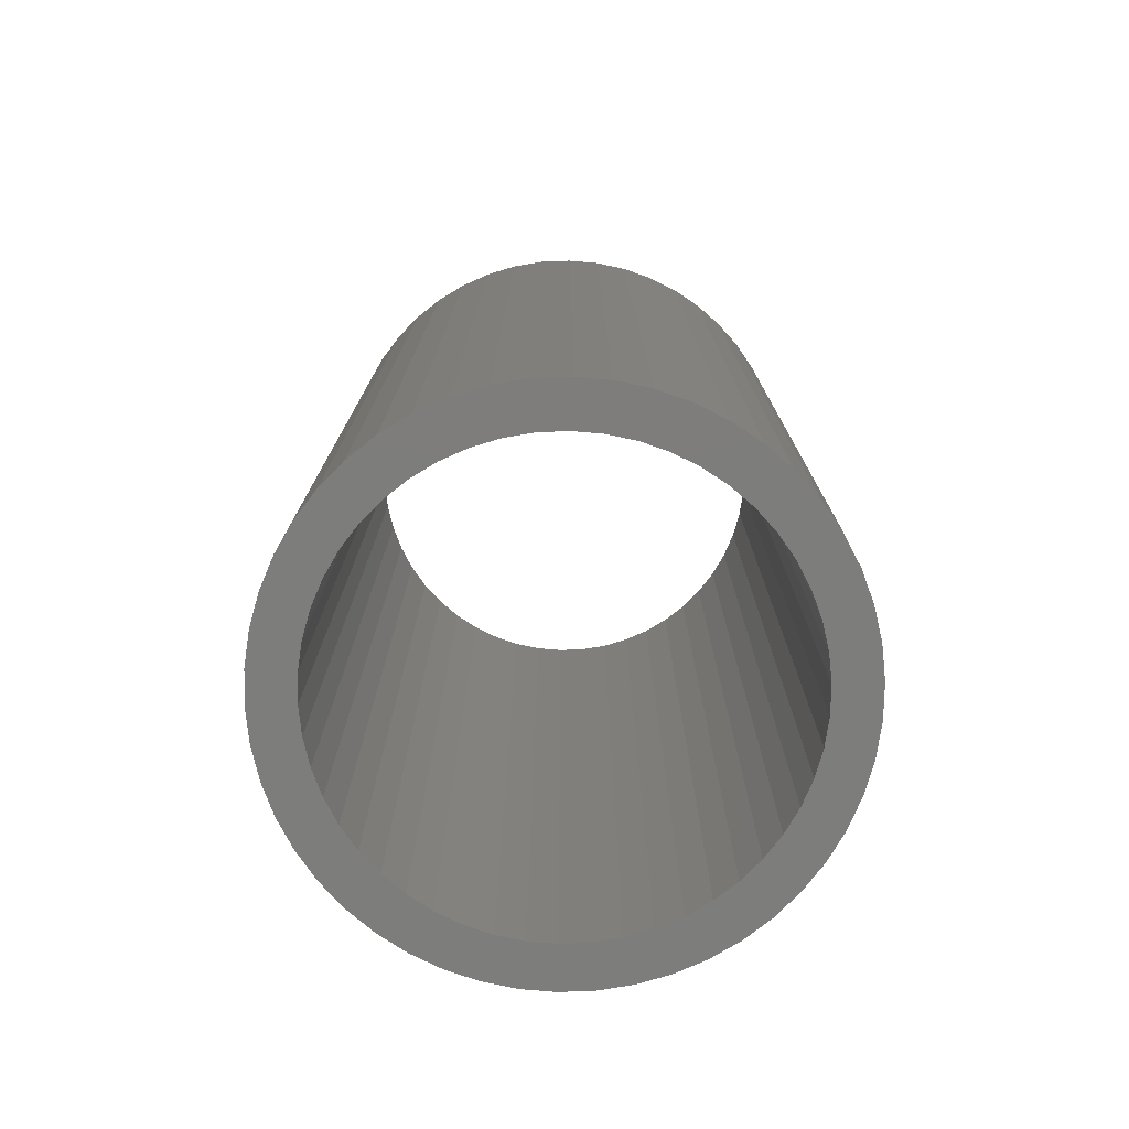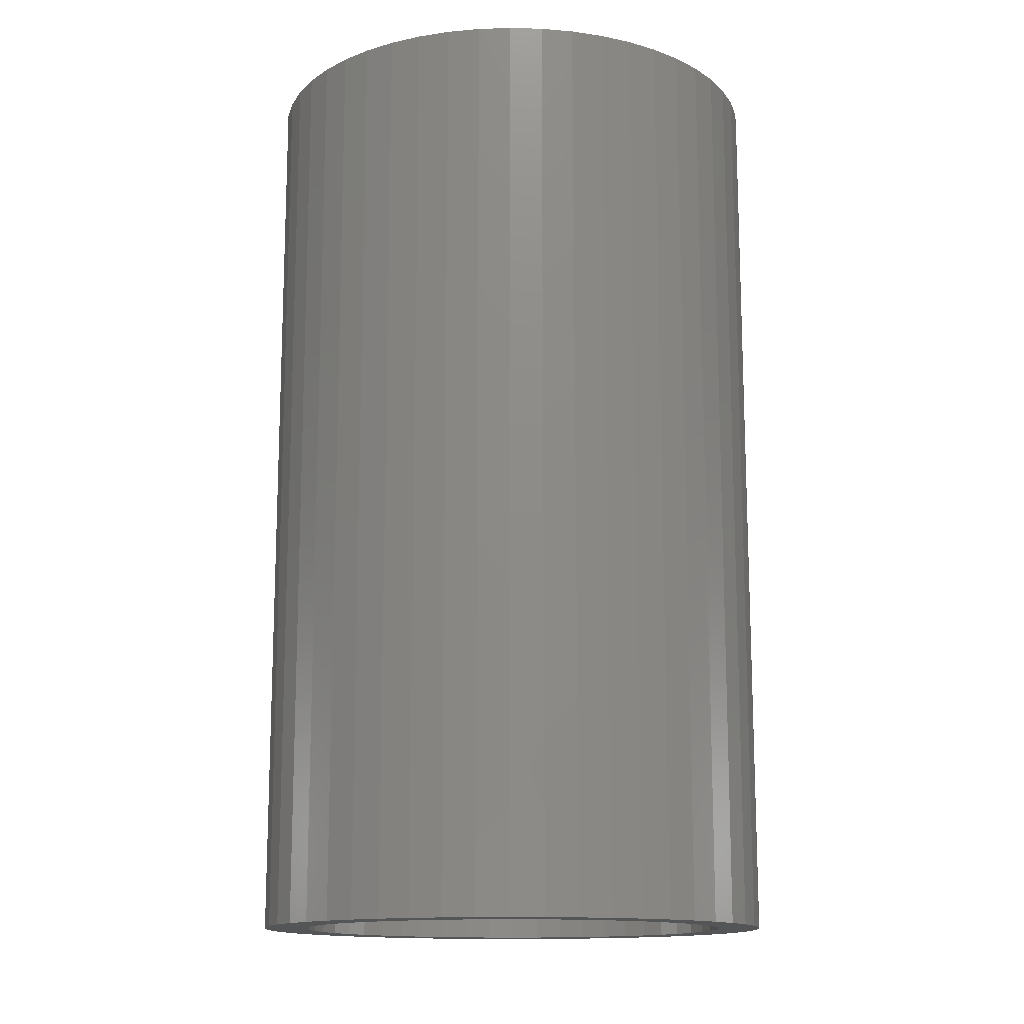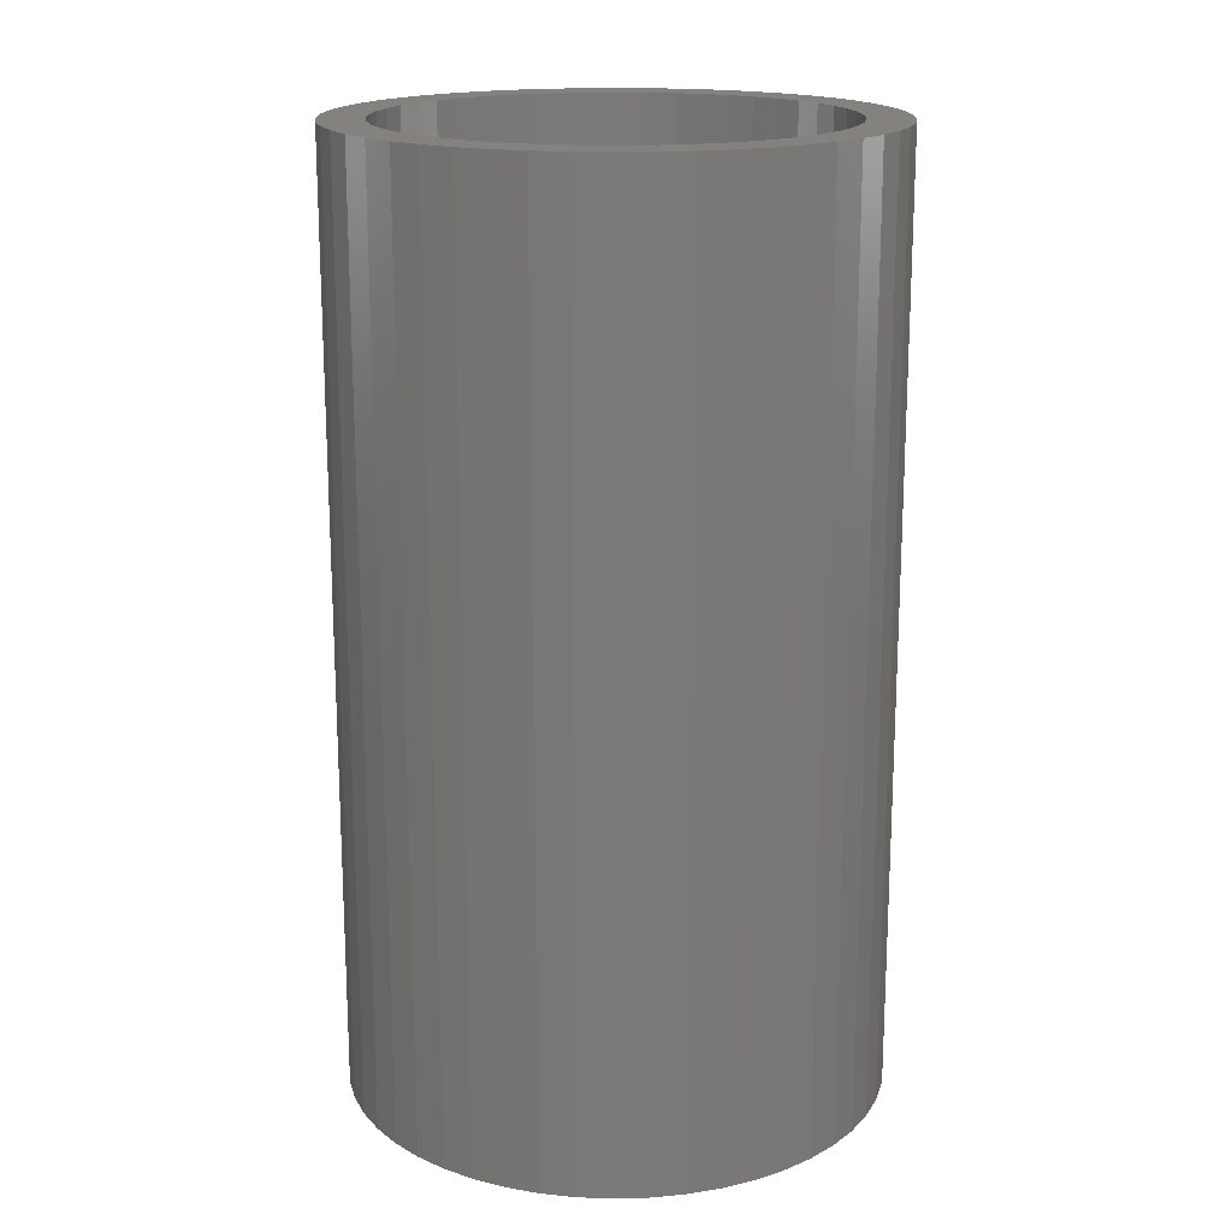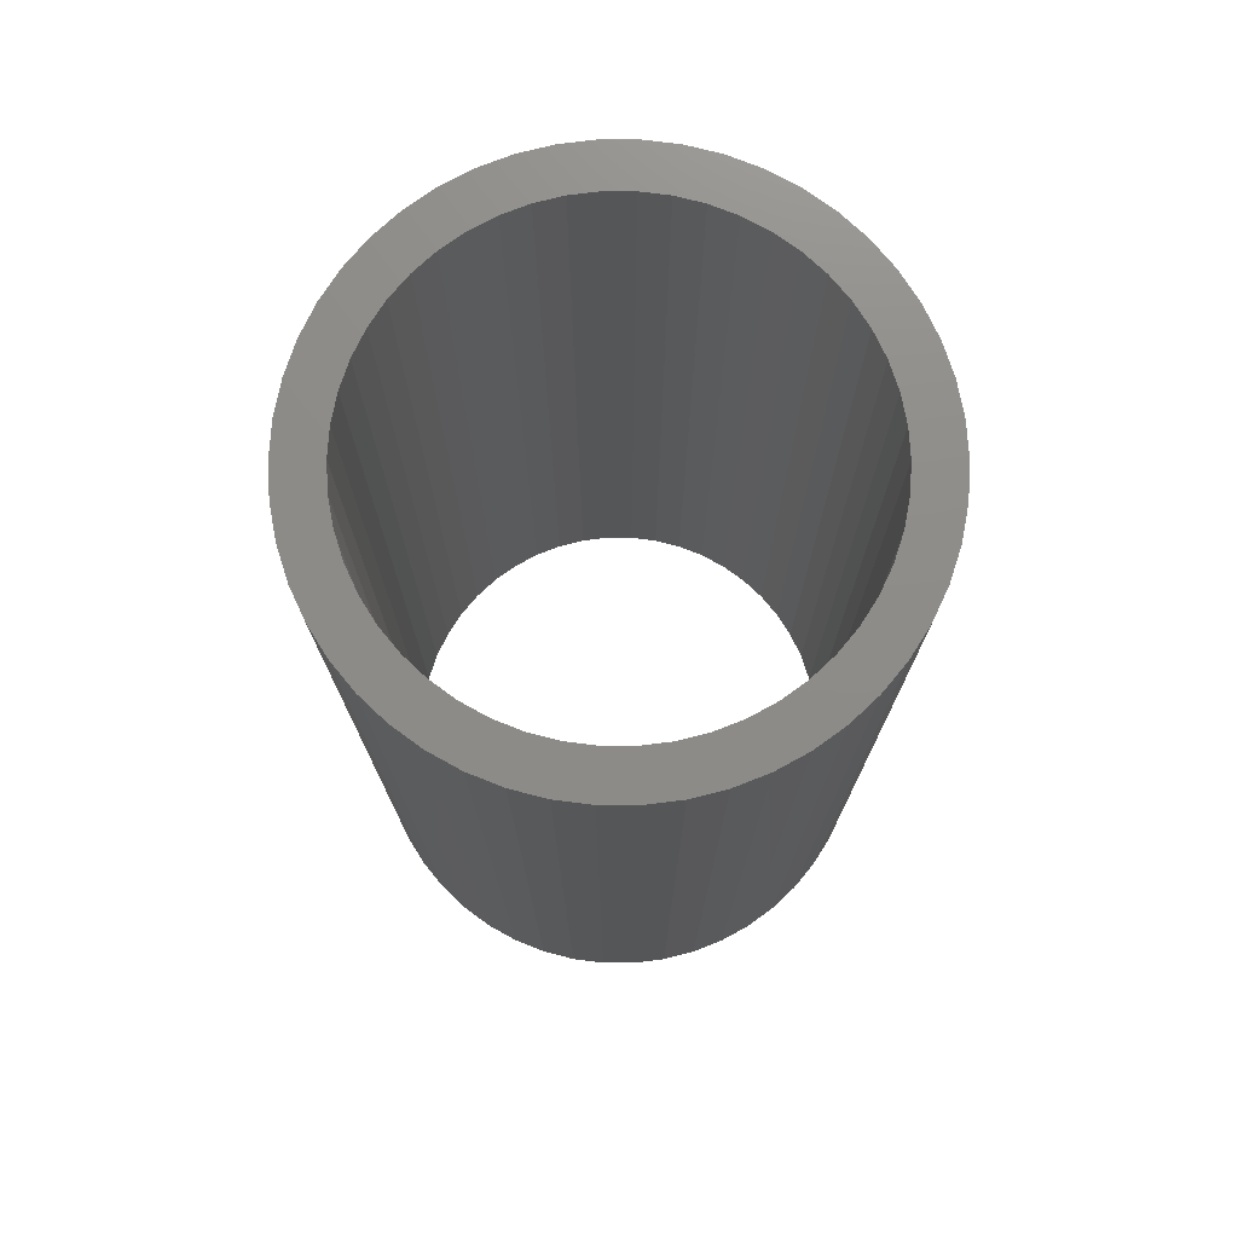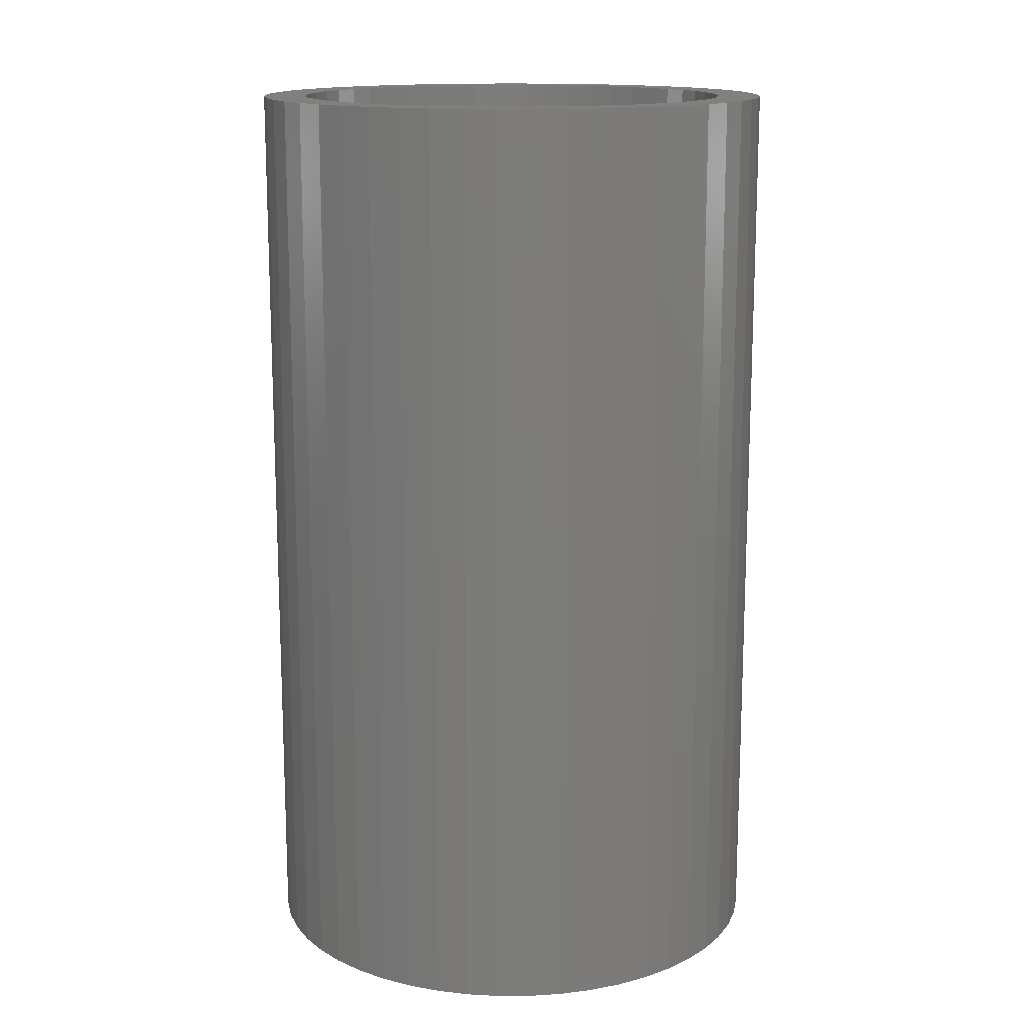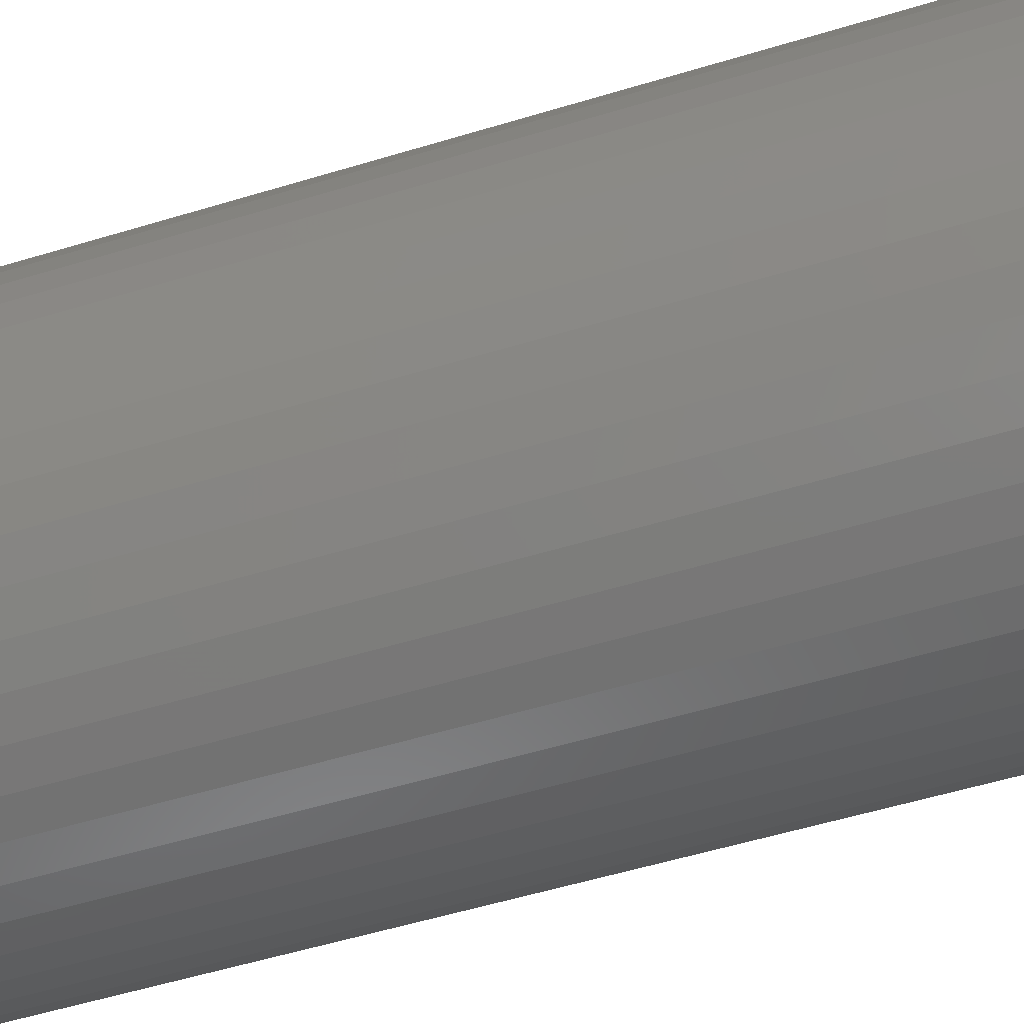
<metadata>
{"format":"stl","ext":"stl","renderer":"f3d","projection":"perspective","resolution":1024,"background":"white","views":[{"elev":-76.6,"azim":-48.1,"up":"+Z"},{"elev":-14.1,"azim":4.0,"up":"+Z"},{"elev":17.5,"azim":-132.6,"up":"+Z"},{"elev":75.0,"azim":-143.9,"up":"+Z"},{"elev":14.5,"azim":-29.4,"up":"+Z"},{"elev":-57.2,"azim":-72.6,"up":"+Y"}]}
</metadata>
<code>
# stl→obj: 200 verts, 400 faces
v 6 0 10.5
v 5.953 0.752 -10.5
v 5.953 0.752 10.5
v 6 0 -10.5
v -6 0 -10.5
v -5.953 0.752 10.5
v -5.953 0.752 -10.5
v -6 0 10.5
v 0.3767 5.988 -10.5
v -0.3767 5.988 10.5
v 0.3767 5.988 10.5
v -0.3767 5.988 -10.5
v -0.3767 -5.988 -10.5
v 0.3767 -5.988 10.5
v -0.3767 -5.988 10.5
v 0.3767 -5.988 -10.5
v 4.374 4.107 -10.5
v 3.825 4.623 10.5
v 4.374 4.107 10.5
v 3.825 4.623 -10.5
v -3.825 4.623 -10.5
v -4.374 4.107 10.5
v -3.825 4.623 10.5
v -4.374 4.107 -10.5
v -1.854 5.706 -10.5
v -2.555 5.429 10.5
v -1.854 5.706 10.5
v -2.555 5.429 -10.5
v 5.579 2.209 10.5
v 5.258 2.891 -10.5
v 5.258 2.891 10.5
v 5.579 2.209 -10.5
v 5.811 1.492 -10.5
v 5.811 1.492 10.5
v 2.555 5.429 -10.5
v 1.854 5.706 10.5
v 2.555 5.429 10.5
v 1.854 5.706 -10.5
v 1.124 5.894 10.5
v 1.124 5.894 -10.5
v 3.215 5.066 -10.5
v 3.215 5.066 10.5
v -5.579 2.209 -10.5
v -5.258 2.891 10.5
v -5.258 2.891 -10.5
v -5.579 2.209 10.5
v -5.811 1.492 -10.5
v -5.811 1.492 10.5
v -1.124 5.894 10.5
v -1.124 5.894 -10.5
v 1.124 -5.894 10.5
v 1.124 -5.894 -10.5
v 1.854 -5.706 -10.5
v 2.555 -5.429 10.5
v 1.854 -5.706 10.5
v 2.555 -5.429 -10.5
v 4.854 3.527 10.5
v 4.854 3.527 -10.5
v -4.854 3.527 10.5
v -4.854 3.527 -10.5
v 5 0 10.5
v 4.961 0.6267 10.5
v 5.953 -0.752 10.5
v 4.843 1.243 10.5
v 4.961 -0.6267 10.5
v 4.649 1.841 10.5
v 5.811 -1.492 10.5
v 4.843 -1.243 10.5
v 4.382 2.409 10.5
v 4.045 2.939 10.5
v 3.645 3.423 10.5
v 3.187 3.853 10.5
v 2.679 4.222 10.5
v 2.129 4.524 10.5
v 1.545 4.755 10.5
v 0.9369 4.911 10.5
v 0.314 4.99 10.5
v -0.314 4.99 10.5
v -0.9369 4.911 10.5
v -1.545 4.755 10.5
v -2.129 4.524 10.5
v -2.679 4.222 10.5
v -3.215 5.066 10.5
v -3.187 3.853 10.5
v -3.645 3.423 10.5
v -4.045 2.939 10.5
v -4.382 2.409 10.5
v -4.649 1.841 10.5
v -4.843 1.243 10.5
v 5.579 -2.209 10.5
v 4.649 -1.841 10.5
v 5.258 -2.891 10.5
v 4.382 -2.409 10.5
v 4.854 -3.527 10.5
v 4.045 -2.939 10.5
v 4.374 -4.107 10.5
v 3.645 -3.423 10.5
v 3.825 -4.623 10.5
v 3.187 -3.853 10.5
v 3.215 -5.066 10.5
v 2.679 -4.222 10.5
v 2.129 -4.524 10.5
v 1.545 -4.755 10.5
v 0.9369 -4.911 10.5
v 0.314 -4.99 10.5
v -0.314 -4.99 10.5
v -0.9369 -4.911 10.5
v -1.124 -5.894 10.5
v -1.545 -4.755 10.5
v -1.854 -5.706 10.5
v -2.129 -4.524 10.5
v -2.555 -5.429 10.5
v -2.679 -4.222 10.5
v -3.215 -5.066 10.5
v -3.187 -3.853 10.5
v -3.825 -4.623 10.5
v -3.645 -3.423 10.5
v -4.374 -4.107 10.5
v -4.045 -2.939 10.5
v -4.854 -3.527 10.5
v -4.382 -2.409 10.5
v -5.258 -2.891 10.5
v -4.649 -1.841 10.5
v -5.579 -2.209 10.5
v -4.843 -1.243 10.5
v -5.811 -1.492 10.5
v -4.961 -0.6267 10.5
v -5.953 -0.752 10.5
v -5 0 10.5
v -4.961 0.6267 10.5
v -3.215 5.066 -10.5
v 5.953 -0.752 -10.5
v 3.215 -5.066 -10.5
v 3.825 -4.623 -10.5
v 4.374 -4.107 -10.5
v 5.811 -1.492 -10.5
v -4.374 -4.107 -10.5
v -3.825 -4.623 -10.5
v -5.258 -2.891 -10.5
v -5.579 -2.209 -10.5
v -4.854 -3.527 -10.5
v 5 0 -10.5
v 4.961 -0.6267 -10.5
v 4.843 -1.243 -10.5
v 5.579 -2.209 -10.5
v 4.961 0.6267 -10.5
v 4.649 -1.841 -10.5
v 5.258 -2.891 -10.5
v 4.843 1.243 -10.5
v 4.382 -2.409 -10.5
v 4.854 -3.527 -10.5
v 4.045 -2.939 -10.5
v 3.645 -3.423 -10.5
v 3.187 -3.853 -10.5
v 2.679 -4.222 -10.5
v 2.129 -4.524 -10.5
v 1.545 -4.755 -10.5
v 0.9369 -4.911 -10.5
v 0.314 -4.99 -10.5
v -0.314 -4.99 -10.5
v -0.9369 -4.911 -10.5
v -1.124 -5.894 -10.5
v -1.545 -4.755 -10.5
v -1.854 -5.706 -10.5
v -2.129 -4.524 -10.5
v -2.555 -5.429 -10.5
v -2.679 -4.222 -10.5
v -3.215 -5.066 -10.5
v -3.187 -3.853 -10.5
v -3.645 -3.423 -10.5
v -4.045 -2.939 -10.5
v -4.382 -2.409 -10.5
v -4.649 -1.841 -10.5
v -4.843 -1.243 -10.5
v -5.811 -1.492 -10.5
v 4.649 1.841 -10.5
v 4.382 2.409 -10.5
v 4.045 2.939 -10.5
v 3.645 3.423 -10.5
v 3.187 3.853 -10.5
v 2.679 4.222 -10.5
v 2.129 4.524 -10.5
v 1.545 4.755 -10.5
v 0.9369 4.911 -10.5
v 0.314 4.99 -10.5
v -0.314 4.99 -10.5
v -0.9369 4.911 -10.5
v -1.545 4.755 -10.5
v -2.129 4.524 -10.5
v -2.679 4.222 -10.5
v -3.187 3.853 -10.5
v -3.645 3.423 -10.5
v -4.045 2.939 -10.5
v -4.382 2.409 -10.5
v -4.649 1.841 -10.5
v -4.843 1.243 -10.5
v -4.961 0.6267 -10.5
v -5 0 -10.5
v -4.961 -0.6267 -10.5
v -5.953 -0.752 -10.5
f 1 2 3
f 2 1 4
f 5 6 7
f 6 5 8
f 9 10 11
f 10 9 12
f 13 14 15
f 14 13 16
f 17 18 19
f 18 17 20
f 21 22 23
f 22 21 24
f 25 26 27
f 26 25 28
f 29 30 31
f 30 29 32
f 3 33 34
f 33 3 2
f 35 36 37
f 36 35 38
f 38 39 36
f 39 38 40
f 41 37 42
f 37 41 35
f 43 44 45
f 44 43 46
f 47 46 43
f 46 47 48
f 12 49 10
f 49 12 50
f 16 51 14
f 51 16 52
f 53 54 55
f 54 53 56
f 34 32 29
f 32 34 33
f 57 17 19
f 17 57 58
f 31 58 57
f 58 31 30
f 40 11 39
f 11 40 9
f 20 42 18
f 42 20 41
f 45 59 60
f 59 45 44
f 60 22 24
f 22 60 59
f 7 48 47
f 48 7 6
f 61 1 3
f 62 3 34
f 1 61 63
f 64 34 29
f 65 63 61
f 66 29 31
f 63 65 67
f 68 67 65
f 3 62 61
f 69 31 57
f 34 64 62
f 29 66 64
f 31 69 66
f 70 57 19
f 57 70 69
f 71 19 18
f 19 71 70
f 72 18 42
f 18 72 71
f 42 73 72
f 37 73 42
f 37 74 73
f 36 74 37
f 36 75 74
f 39 75 36
f 39 76 75
f 11 76 39
f 11 77 76
f 11 78 77
f 10 78 11
f 10 79 78
f 49 79 10
f 49 80 79
f 27 80 49
f 27 81 80
f 26 81 27
f 26 82 81
f 83 82 26
f 82 83 84
f 23 84 83
f 84 23 85
f 22 85 23
f 85 22 86
f 59 86 22
f 86 59 87
f 44 87 59
f 87 44 88
f 46 88 44
f 88 46 89
f 48 89 46
f 67 68 90
f 91 90 68
f 90 91 92
f 93 92 91
f 92 93 94
f 95 94 93
f 94 95 96
f 97 96 95
f 96 97 98
f 99 98 97
f 98 99 100
f 101 100 99
f 101 54 100
f 102 54 101
f 102 55 54
f 103 55 102
f 103 51 55
f 104 51 103
f 104 14 51
f 105 14 104
f 106 14 105
f 106 15 14
f 107 15 106
f 107 108 15
f 109 108 107
f 109 110 108
f 111 110 109
f 111 112 110
f 113 112 111
f 114 113 115
f 113 114 112
f 116 115 117
f 115 116 114
f 118 117 119
f 117 118 116
f 120 119 121
f 122 121 123
f 124 123 125
f 119 120 118
f 126 125 127
f 128 127 129
f 89 48 130
f 121 122 120
f 6 130 48
f 123 124 122
f 130 6 129
f 125 126 124
f 8 129 6
f 127 128 126
f 129 8 128
f 28 83 26
f 83 28 131
f 131 23 83
f 23 131 21
f 50 27 49
f 27 50 25
f 63 4 1
f 4 63 132
f 56 100 54
f 100 56 133
f 134 96 98
f 96 134 135
f 67 132 63
f 132 67 136
f 137 116 118
f 116 137 138
f 139 124 140
f 124 139 122
f 141 122 139
f 122 141 120
f 142 4 132
f 143 132 136
f 4 142 2
f 144 136 145
f 146 2 142
f 147 145 148
f 2 146 33
f 149 33 146
f 132 143 142
f 150 148 151
f 136 144 143
f 145 147 144
f 148 150 147
f 152 151 135
f 151 152 150
f 153 135 134
f 135 153 152
f 154 134 133
f 134 154 153
f 133 155 154
f 56 155 133
f 56 156 155
f 53 156 56
f 53 157 156
f 52 157 53
f 52 158 157
f 16 158 52
f 16 159 158
f 16 160 159
f 13 160 16
f 13 161 160
f 162 161 13
f 162 163 161
f 164 163 162
f 164 165 163
f 166 165 164
f 166 167 165
f 168 167 166
f 167 168 169
f 138 169 168
f 169 138 170
f 137 170 138
f 170 137 171
f 141 171 137
f 171 141 172
f 139 172 141
f 172 139 173
f 140 173 139
f 173 140 174
f 175 174 140
f 33 149 32
f 176 32 149
f 32 176 30
f 177 30 176
f 30 177 58
f 178 58 177
f 58 178 17
f 179 17 178
f 17 179 20
f 180 20 179
f 20 180 41
f 181 41 180
f 181 35 41
f 182 35 181
f 182 38 35
f 183 38 182
f 183 40 38
f 184 40 183
f 184 9 40
f 185 9 184
f 186 9 185
f 186 12 9
f 187 12 186
f 187 50 12
f 188 50 187
f 188 25 50
f 189 25 188
f 189 28 25
f 190 28 189
f 131 190 191
f 190 131 28
f 21 191 192
f 191 21 131
f 24 192 193
f 192 24 21
f 60 193 194
f 45 194 195
f 43 195 196
f 193 60 24
f 47 196 197
f 7 197 198
f 174 175 199
f 194 45 60
f 200 199 175
f 195 43 45
f 199 200 198
f 196 47 43
f 5 198 200
f 197 7 47
f 198 5 7
f 92 145 90
f 145 92 148
f 96 151 94
f 151 96 135
f 137 120 141
f 120 137 118
f 140 126 175
f 126 140 124
f 52 55 51
f 55 52 53
f 133 98 100
f 98 133 134
f 90 136 67
f 136 90 145
f 94 148 92
f 148 94 151
f 162 15 108
f 15 162 13
f 166 110 112
f 110 166 164
f 164 108 110
f 108 164 162
f 175 128 200
f 128 175 126
f 200 8 5
f 8 200 128
f 168 112 114
f 112 168 166
f 138 114 116
f 114 138 168
f 89 195 88
f 195 89 196
f 177 70 178
f 70 177 69
f 183 74 75
f 74 183 182
f 189 80 81
f 80 189 188
f 88 194 87
f 194 88 195
f 144 65 143
f 65 144 68
f 146 64 149
f 64 146 62
f 180 71 72
f 71 180 179
f 185 76 77
f 76 185 184
f 182 73 74
f 73 182 181
f 130 196 89
f 196 130 197
f 86 192 85
f 192 86 193
f 188 79 80
f 79 188 187
f 192 84 85
f 84 192 191
f 142 62 146
f 62 142 61
f 169 117 115
f 117 169 170
f 121 173 123
f 173 121 172
f 155 102 101
f 102 155 156
f 178 71 179
f 71 178 70
f 186 77 78
f 77 186 185
f 184 75 76
f 75 184 183
f 181 72 73
f 72 181 180
f 129 197 130
f 197 129 198
f 87 193 86
f 193 87 194
f 187 78 79
f 78 187 186
f 191 82 84
f 82 191 190
f 190 81 82
f 81 190 189
f 159 106 105
f 106 159 160
f 123 174 125
f 174 123 173
f 117 171 119
f 171 117 170
f 158 105 104
f 105 158 159
f 176 69 177
f 69 176 66
f 149 66 176
f 66 149 64
f 143 61 142
f 61 143 65
f 150 91 147
f 91 150 93
f 147 68 144
f 68 147 91
f 163 111 109
f 111 163 165
f 161 109 107
f 109 161 163
f 127 198 129
f 198 127 199
f 156 103 102
f 103 156 157
f 157 104 103
f 104 157 158
f 153 99 97
f 99 153 154
f 152 93 150
f 93 152 95
f 153 95 152
f 95 153 97
f 165 113 111
f 113 165 167
f 160 107 106
f 107 160 161
f 125 199 127
f 199 125 174
f 119 172 121
f 172 119 171
f 154 101 99
f 101 154 155
f 167 115 113
f 115 167 169

</code>
